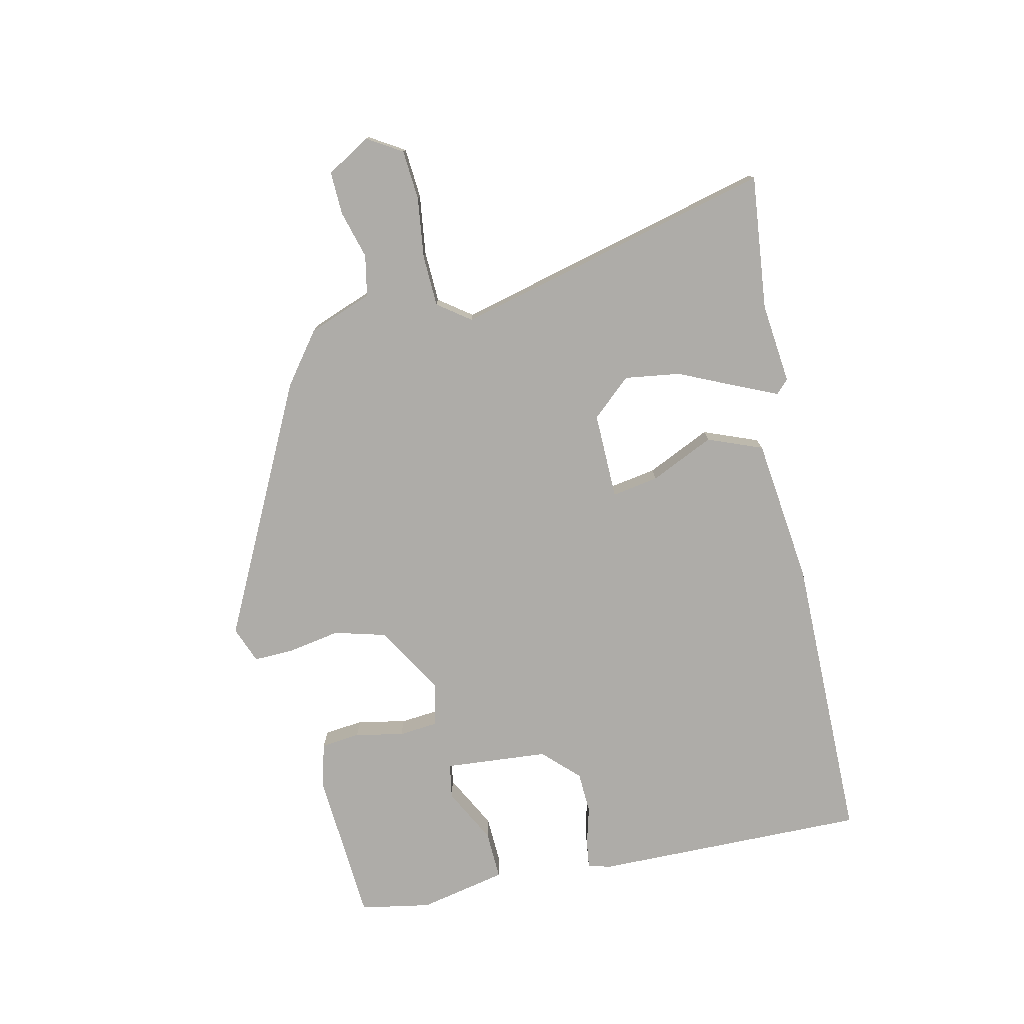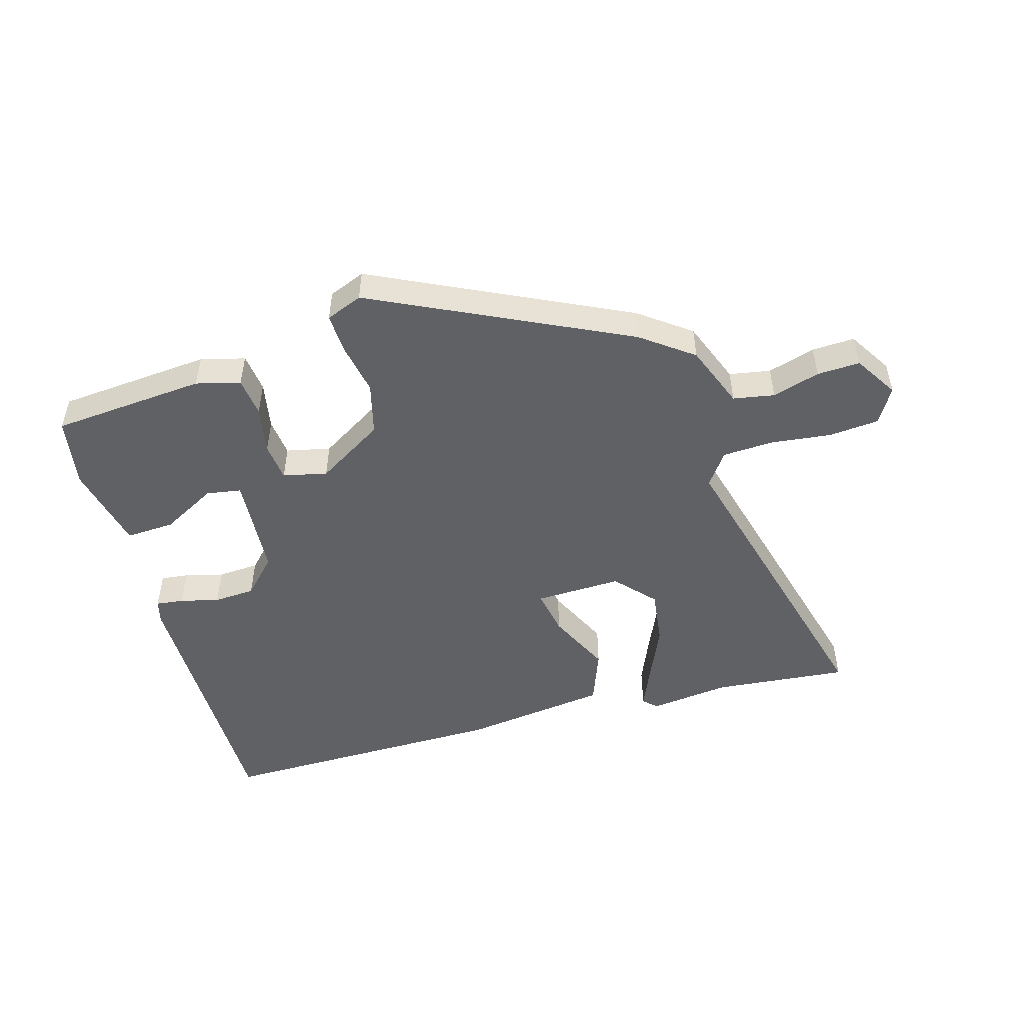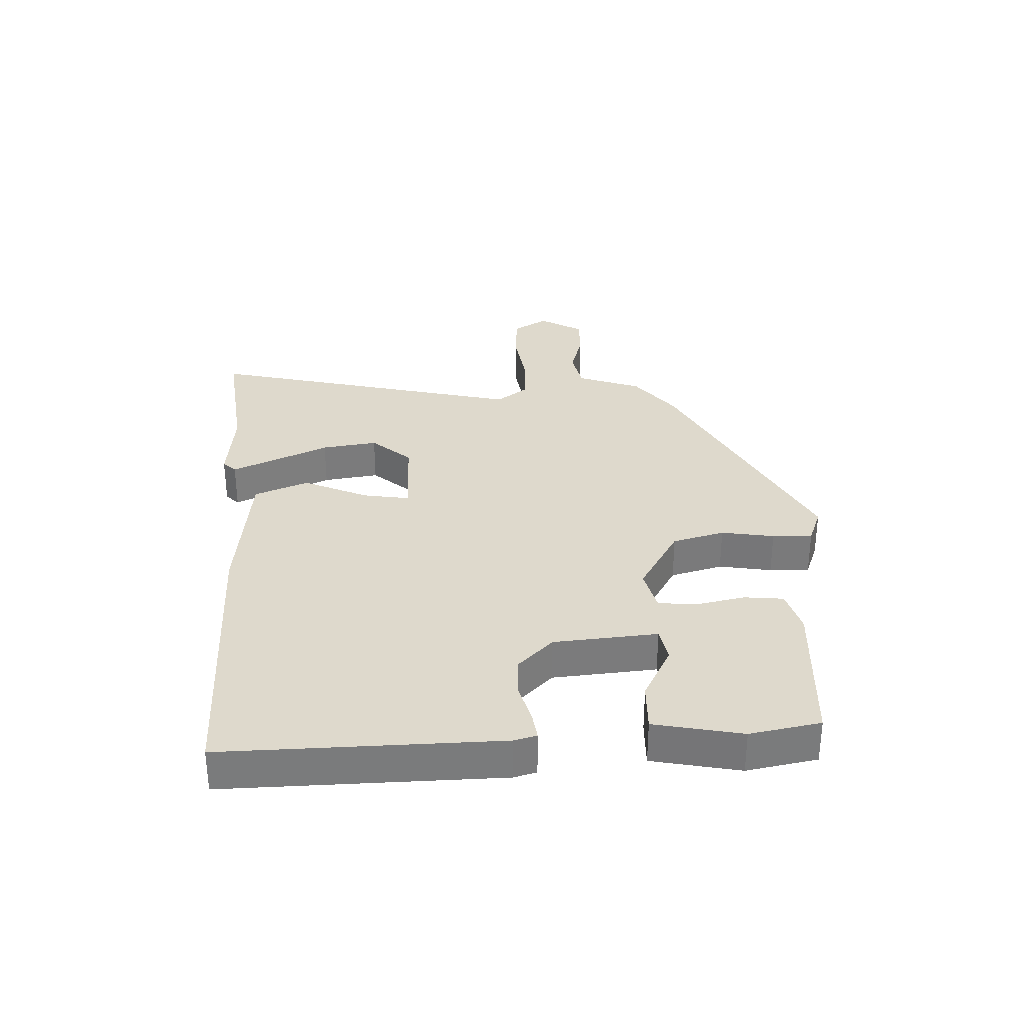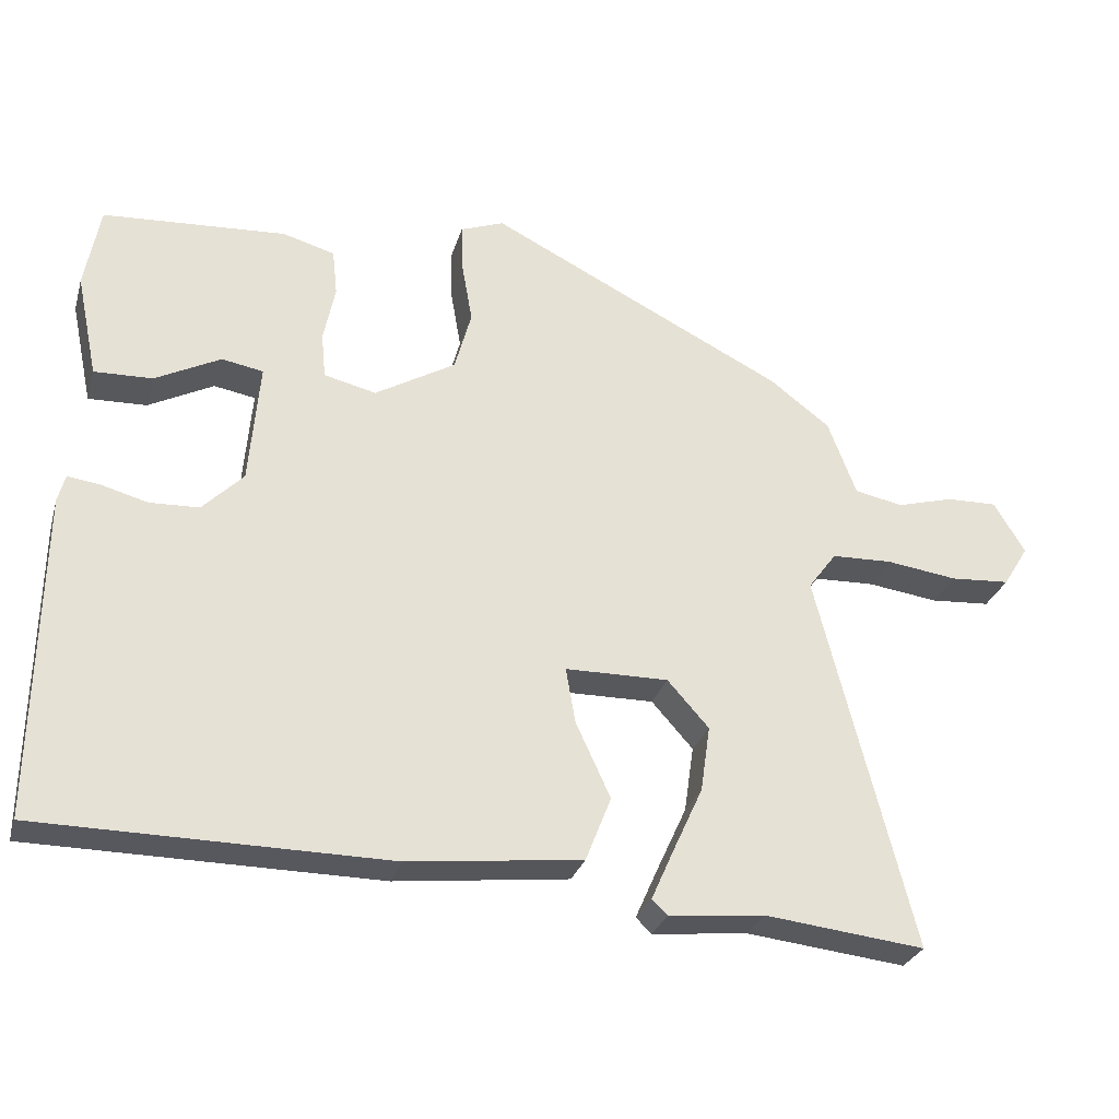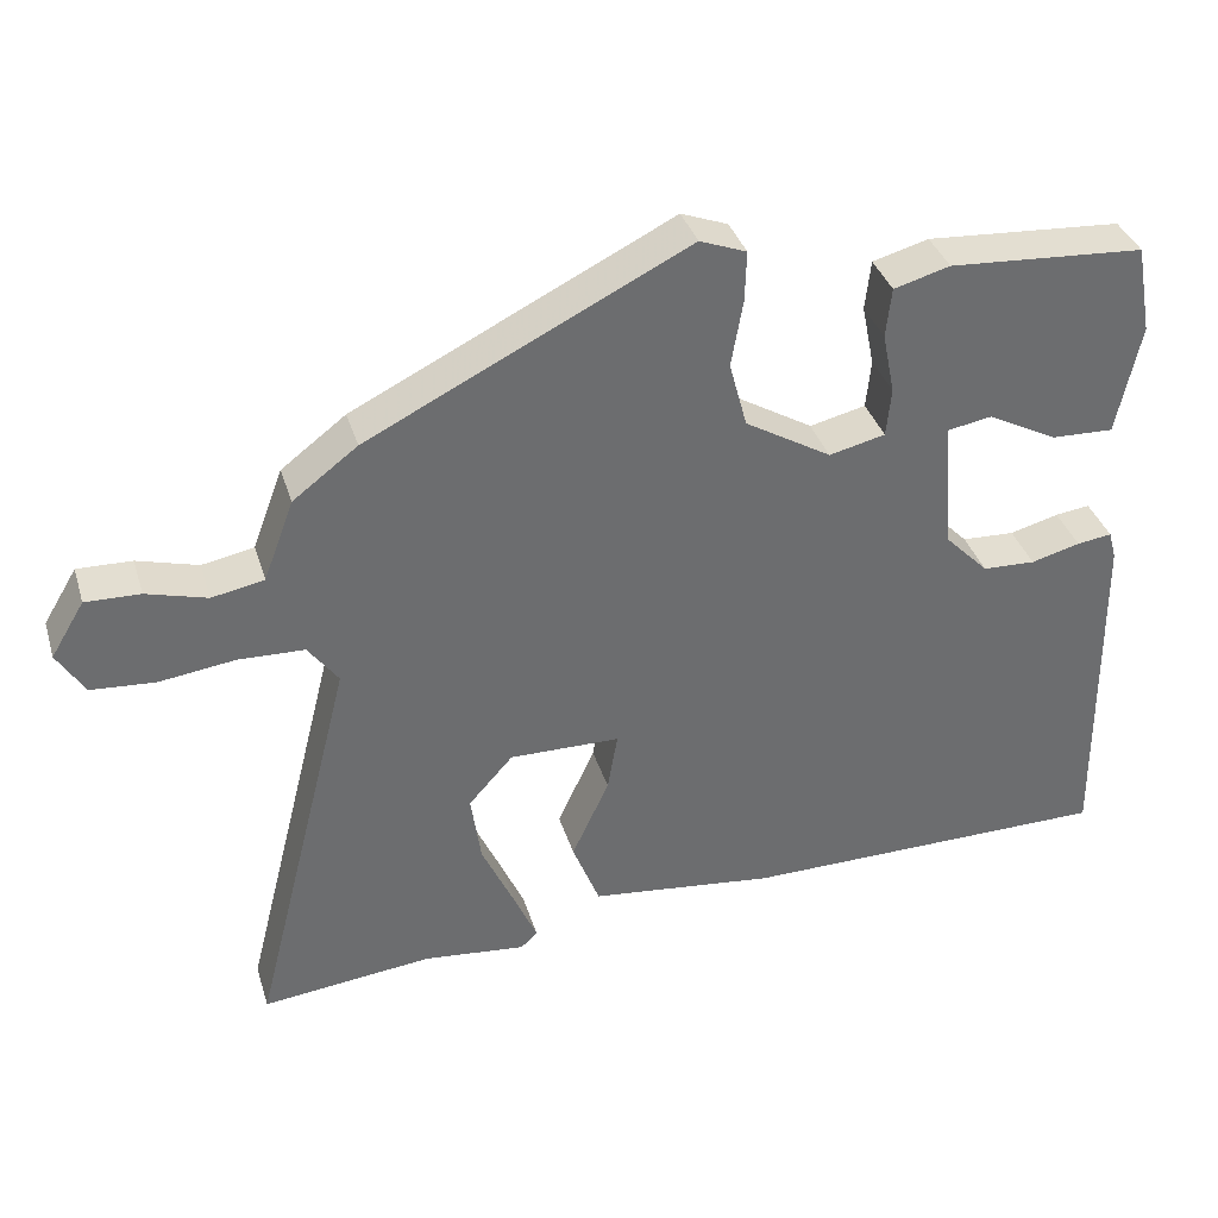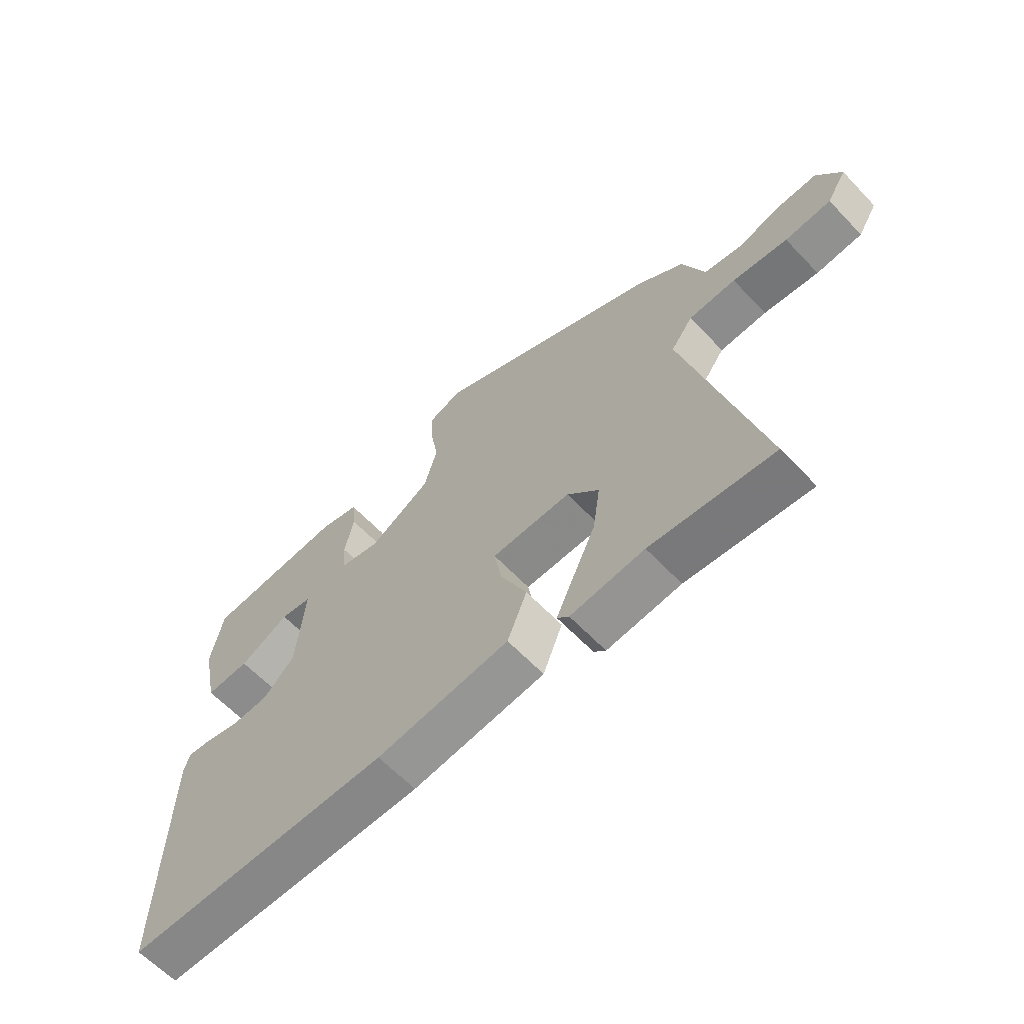
<metadata>
{"format":"obj","ext":"obj","renderer":"f3d","projection":"perspective","resolution":1024,"background":"white","views":[{"elev":-76.9,"azim":102.6,"up":"+Y"},{"elev":-50.1,"azim":16.8,"up":"+Y"},{"elev":32.0,"azim":-92.7,"up":"+Y"},{"elev":-28.8,"azim":-15.5,"up":"+Z"},{"elev":36.3,"azim":163.6,"up":"+Z"},{"elev":-62.7,"azim":43.5,"up":"+Z"}]}
</metadata>
<code>
v -0.548 0.07 -0.464
v -0.542 0.07 -0.016
v -0.532 0.07 0.021
v -0.487 0.07 0.015
v -0.424 0.07 -0.002
v -0.356 0.07 0.001
v -0.3 0.07 0.058
v -0.286 0.07 0.227
v -0.343 0.07 0.237
v -0.433 0.07 0.19
v -0.513 0.07 0.187
v -0.543 0.07 0.33
v -0.522 0.07 0.445
v -0.27 0.07 0.462
v -0.198 0.07 0.442
v -0.191 0.07 0.378
v -0.207 0.07 0.299
v -0.201 0.07 0.236
v -0.129 0.07 0.219
v -0.018 0.07 0.285
v 0.005 0.07 0.37
v -0.01 0.07 0.456
v -0.012 0.07 0.521
v 0.048 0.07 0.544
v 0.458 0.07 0.34
v 0.541 0.07 0.277
v 0.58 0.07 0.173
v 0.647 0.07 0.16
v 0.725 0.07 0.182
v 0.795 0.07 0.184
v 0.838 0.07 0.113
v 0.803 0.07 0.056
v 0.721 0.07 0.05
v 0.623 0.07 0.063
v 0.539 0.07 0.06
v 0.5 0.07 0.007
v 0.631 0.07 -0.514
v 0.411 0.07 -0.49
v 0.279 0.07 -0.504
v 0.258 0.07 -0.483
v 0.288 0.07 -0.415
v 0.33 0.07 -0.323
v 0.343 0.07 -0.232
v 0.286 0.07 -0.168
v 0.144 0.07 -0.17
v 0.157 0.07 -0.246
v 0.205 0.07 -0.35
v 0.17 0.07 -0.439
v -0.069 0.07 -0.467
v -0.548 0 -0.464
v -0.542 0 -0.016
v -0.532 0 0.021
v -0.487 0 0.015
v -0.424 0 -0.002
v -0.356 0 0.001
v -0.3 0 0.058
v -0.286 0 0.227
v -0.343 0 0.237
v -0.433 0 0.19
v -0.513 0 0.187
v -0.543 0 0.33
v -0.522 0 0.445
v -0.27 0 0.462
v -0.198 0 0.442
v -0.191 0 0.378
v -0.207 0 0.299
v -0.201 0 0.236
v -0.129 0 0.219
v -0.018 0 0.285
v 0.005 0 0.37
v -0.01 0 0.456
v -0.012 0 0.521
v 0.048 0 0.544
v 0.458 0 0.34
v 0.541 0 0.277
v 0.58 0 0.173
v 0.647 0 0.16
v 0.725 0 0.182
v 0.795 0 0.184
v 0.838 0 0.113
v 0.803 0 0.056
v 0.721 0 0.05
v 0.623 0 0.063
v 0.539 0 0.06
v 0.5 0 0.007
v 0.631 0 -0.514
v 0.411 0 -0.49
v 0.279 0 -0.504
v 0.258 0 -0.483
v 0.288 0 -0.415
v 0.33 0 -0.323
v 0.343 0 -0.232
v 0.286 0 -0.168
v 0.144 0 -0.17
v 0.157 0 -0.246
v 0.205 0 -0.35
v 0.17 0 -0.439
v -0.069 0 -0.467
f 3 4 5
f 2 3 5
f 1 2 5
f 49 1 5
f 48 49 5
f 47 48 5
f 46 47 5
f 45 46 5 6
f 44 45 6 7
f 40 41 42
f 39 40 42
f 38 39 42
f 38 42 43
f 37 38 43
f 36 37 43
f 32 33 34
f 31 32 34
f 30 31 34
f 29 30 34
f 28 29 34
f 27 28 34 35
f 27 35 36
f 26 27 36
f 25 26 36
f 24 25 36
f 23 24 36
f 22 23 36
f 21 22 36
f 15 16 17
f 14 15 17
f 13 14 17
f 12 13 17
f 11 12 17
f 9 10 11
f 9 11 17
f 8 9 17 18
f 8 18 19
f 7 8 19
f 44 7 19
f 36 43 44
f 21 36 44
f 20 21 44
f 19 20 44
f 54 53 52
f 54 52 51
f 54 51 50
f 54 50 98
f 54 98 97
f 54 97 96
f 54 96 95
f 55 54 95 94
f 56 55 94 93
f 91 90 89
f 91 89 88
f 91 88 87
f 92 91 87
f 92 87 86
f 92 86 85
f 83 82 81
f 83 81 80
f 83 80 79
f 83 79 78
f 83 78 77
f 84 83 77 76
f 85 84 76
f 85 76 75
f 85 75 74
f 85 74 73
f 85 73 72
f 85 72 71
f 85 71 70
f 66 65 64
f 66 64 63
f 66 63 62
f 66 62 61
f 66 61 60
f 60 59 58
f 66 60 58
f 67 66 58 57
f 68 67 57
f 68 57 56
f 68 56 93
f 93 92 85
f 93 85 70
f 93 70 69
f 93 69 68
f 1 50 51 2
f 2 51 52 3
f 3 52 53 4
f 4 53 54 5
f 5 54 55 6
f 6 55 56 7
f 7 56 57 8
f 8 57 58 9
f 9 58 59 10
f 10 59 60 11
f 11 60 61 12
f 12 61 62 13
f 13 62 63 14
f 14 63 64 15
f 15 64 65 16
f 16 65 66 17
f 17 66 67 18
f 18 67 68 19
f 19 68 69 20
f 20 69 70 21
f 21 70 71 22
f 22 71 72 23
f 23 72 73 24
f 24 73 74 25
f 25 74 75 26
f 26 75 76 27
f 27 76 77 28
f 28 77 78 29
f 29 78 79 30
f 30 79 80 31
f 31 80 81 32
f 32 81 82 33
f 33 82 83 34
f 34 83 84 35
f 35 84 85 36
f 36 85 86 37
f 37 86 87 38
f 38 87 88 39
f 39 88 89 40
f 40 89 90 41
f 41 90 91 42
f 42 91 92 43
f 43 92 93 44
f 44 93 94 45
f 45 94 95 46
f 46 95 96 47
f 47 96 97 48
f 48 97 98 49
f 49 98 50 1

</code>
